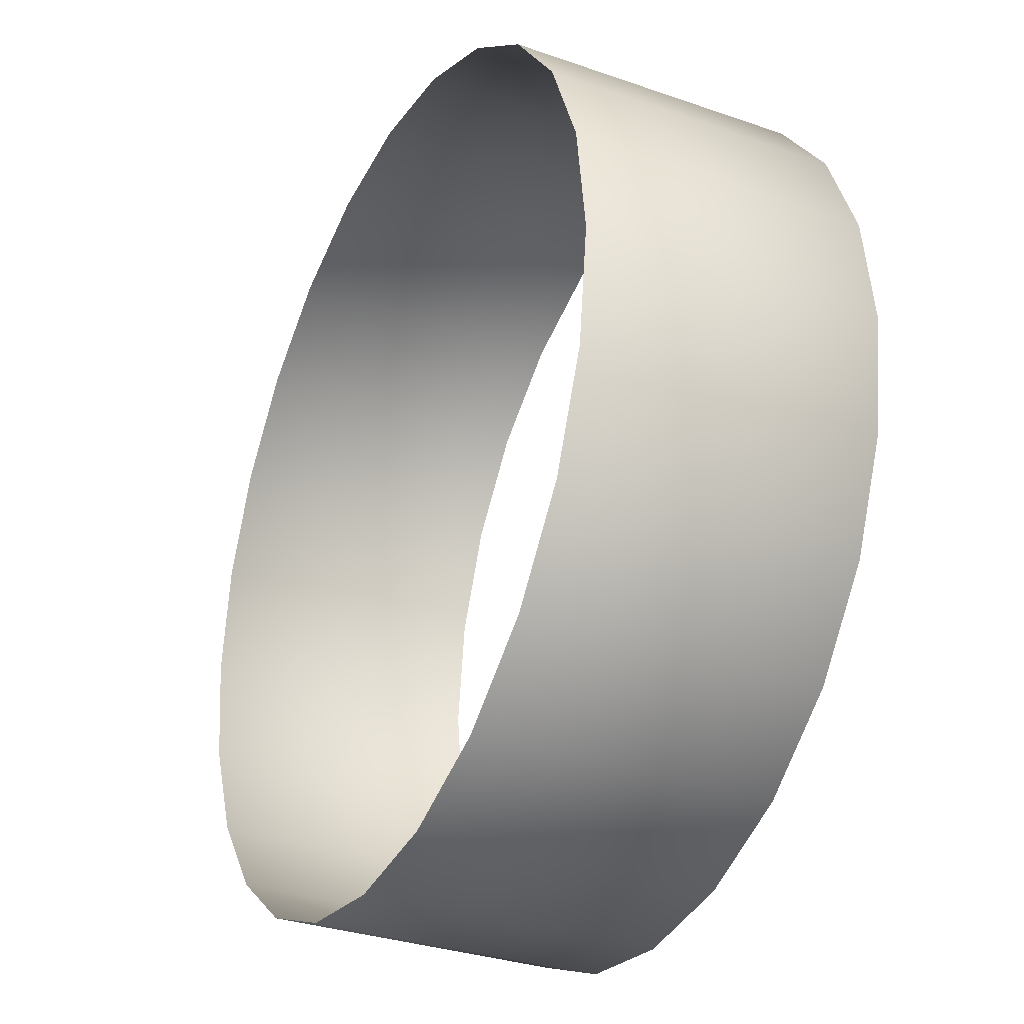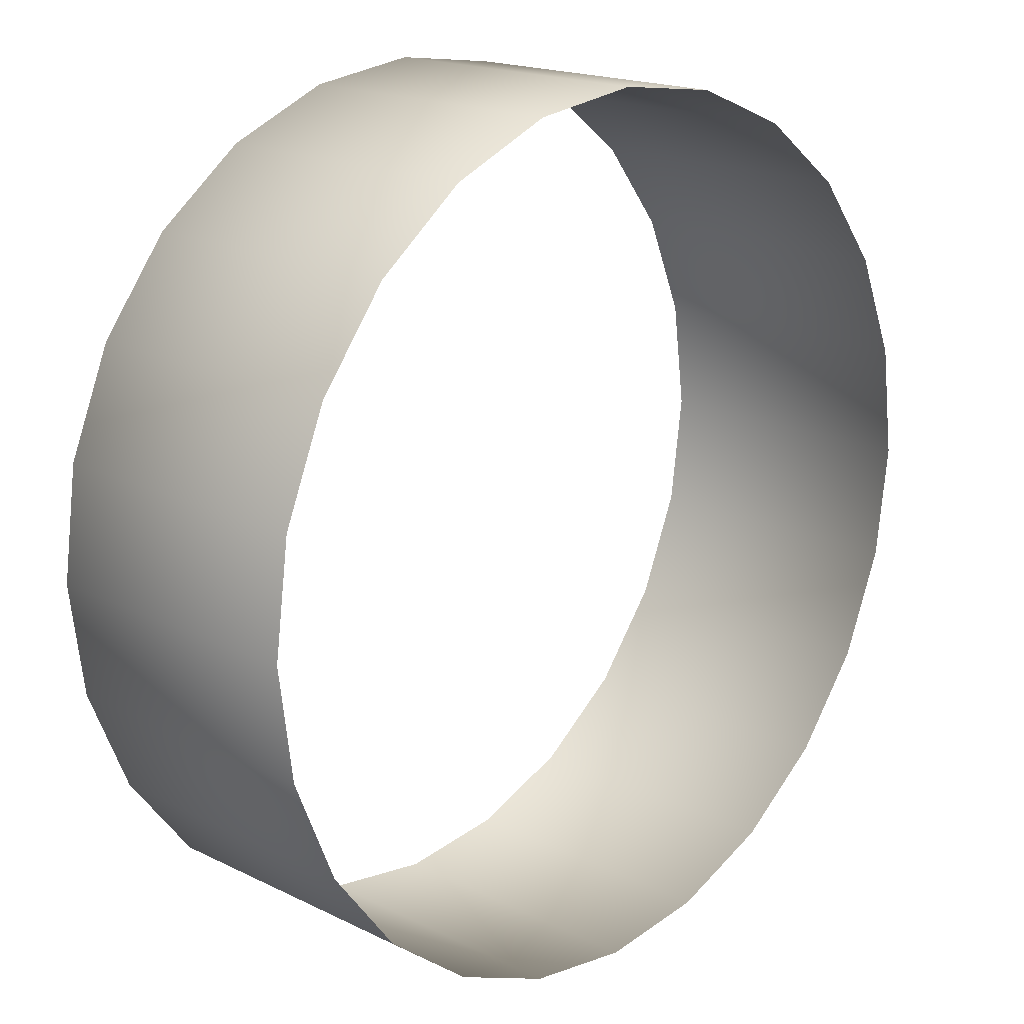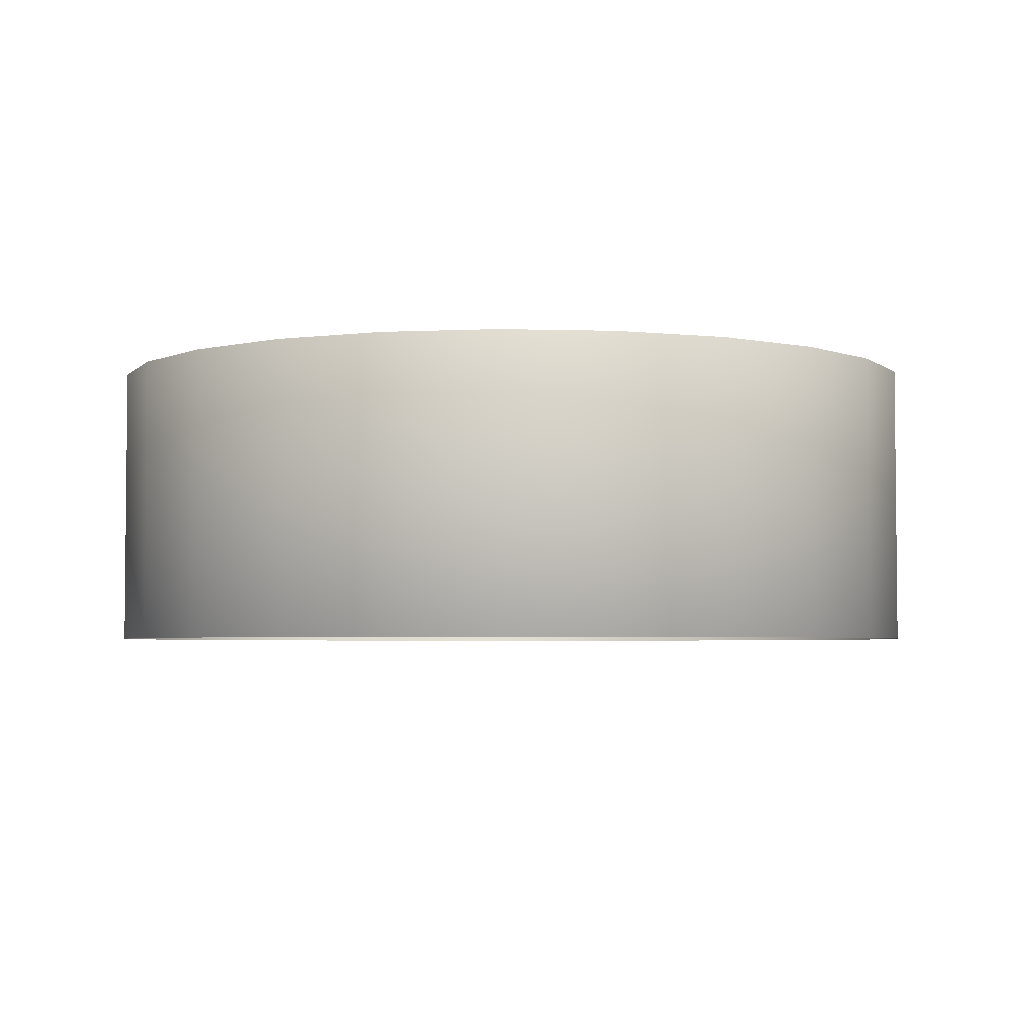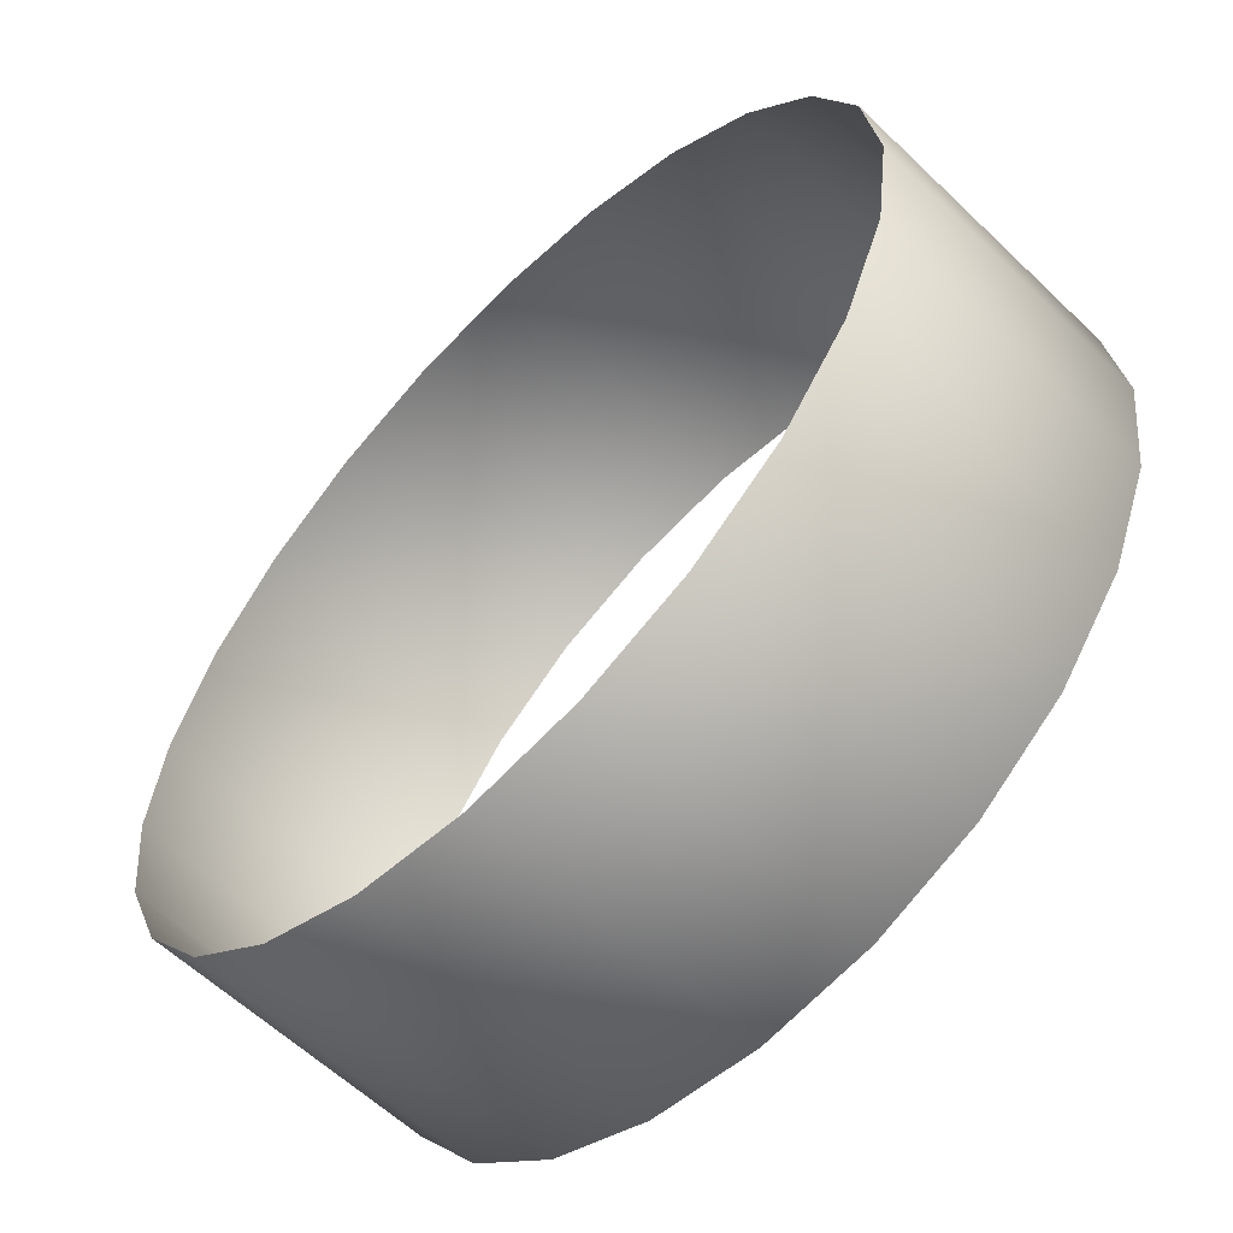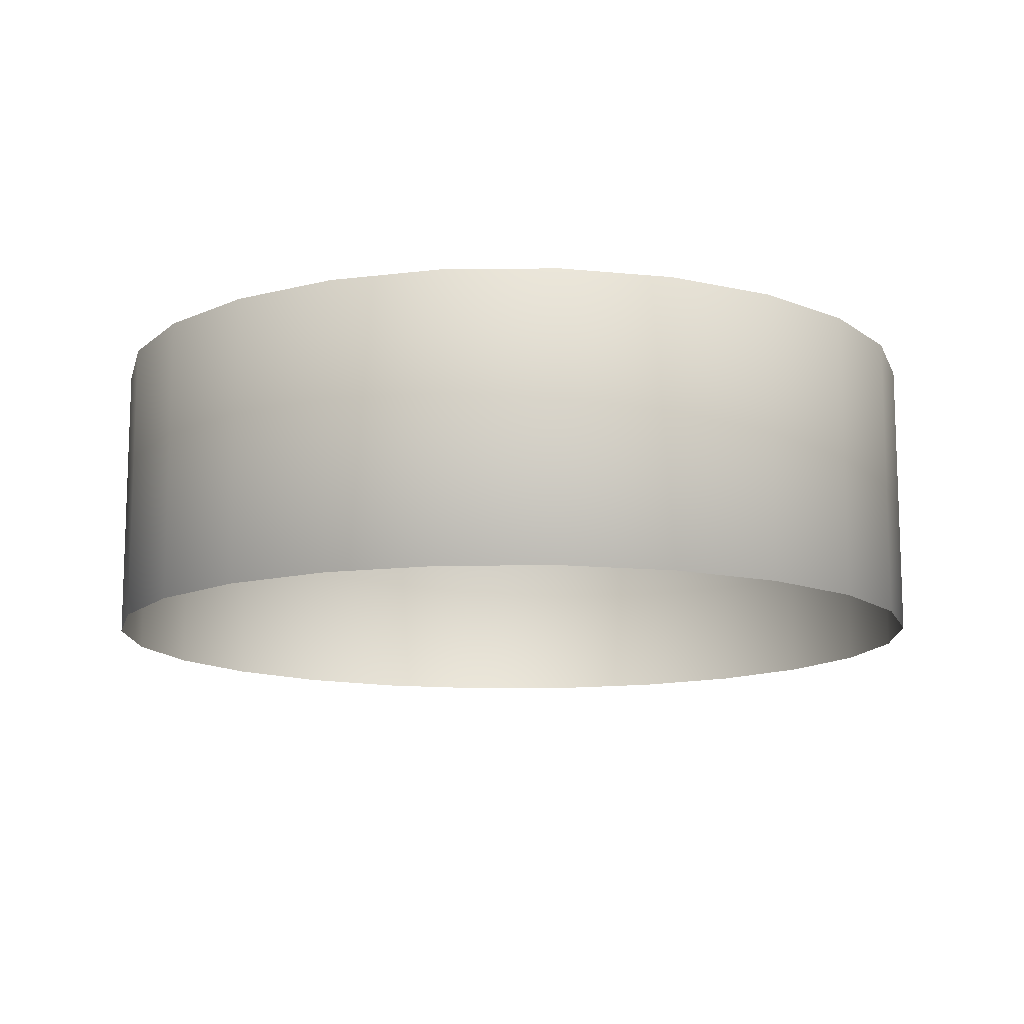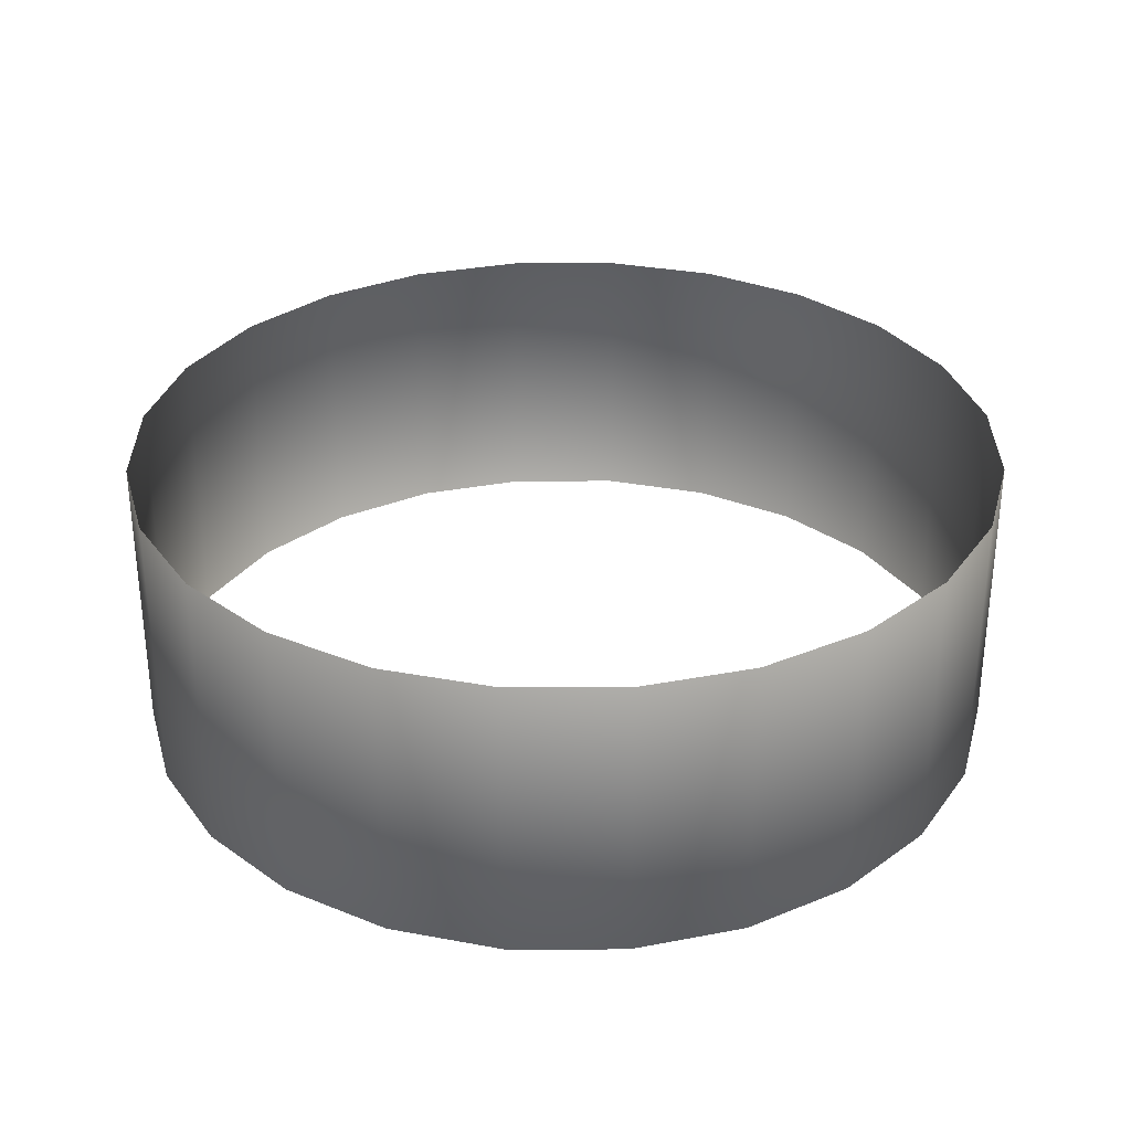
<metadata>
{"format":"obj","ext":"obj","renderer":"f3d","projection":"perspective","resolution":1024,"background":"white","views":[{"elev":-31.8,"azim":63.8,"up":"+Z"},{"elev":18.0,"azim":-46.3,"up":"+Z"},{"elev":-3.7,"azim":136.7,"up":"+Y"},{"elev":-59.5,"azim":45.5,"up":"+Z"},{"elev":-12.3,"azim":54.0,"up":"+Y"},{"elev":31.7,"azim":82.3,"up":"+Y"}]}
</metadata>
<code>
v 0.75 -0.5 3.5
v 0.7244 -0.5 3.306
v 0.75 0 3.5
v 0.7244 0 3.306
v 0.7244 -0.5 3.694
v 0.7244 0 3.694
v 0.6495 -0.5 3.875
v 0.6495 0 3.875
v 0.5303 -0.5 4.03
v 0.5303 0 4.03
v 0.375 -0.5 4.15
v 0.375 0 4.15
v 0.1941 -0.5 4.224
v 0.1941 0 4.224
v 0 -0.5 4.25
v 0 0 4.25
v -0.1941 -0.5 4.224
v -0.1941 0 4.224
v -0.375 -0.5 4.15
v -0.375 0 4.15
v -0.5303 -0.5 4.03
v -0.5303 0 4.03
v -0.6495 -0.5 3.875
v -0.6495 0 3.875
v -0.7244 -0.5 3.694
v -0.7244 0 3.694
v -0.75 -0.5 3.5
v -0.75 0 3.5
v -0.7244 -0.5 3.306
v -0.7244 0 3.306
v -0.6495 -0.5 3.125
v -0.6495 0 3.125
v -0.5303 -0.5 2.97
v -0.5303 0 2.97
v -0.375 -0.5 2.85
v -0.375 0 2.85
v -0.1941 -0.5 2.776
v -0.1941 0 2.776
v 0 -0.5 2.75
v 0 0 2.75
v 0.1941 -0.5 2.776
v 0.1941 0 2.776
v 0.375 -0.5 2.85
v 0.375 0 2.85
v 0.5303 -0.5 2.97
v 0.5303 0 2.97
v 0.6495 -0.5 3.125
v 0.6495 0 3.125
f 3.0 2.0 1.0
f 3.0 4.0 2.0
f 6.0 1.0 5.0
f 6.0 3.0 1.0
f 8.0 5.0 7.0
f 8.0 6.0 5.0
f 10.0 7.0 9.0
f 10.0 8.0 7.0
f 12.0 9.0 11.0
f 12.0 10.0 9.0
f 14.0 11.0 13.0
f 14.0 12.0 11.0
f 16.0 13.0 15.0
f 16.0 14.0 13.0
f 17.0 18.0 15.0
f 18.0 16.0 15.0
f 19.0 20.0 17.0
f 20.0 18.0 17.0
f 21.0 22.0 19.0
f 22.0 20.0 19.0
f 23.0 24.0 21.0
f 24.0 22.0 21.0
f 25.0 26.0 23.0
f 26.0 24.0 23.0
f 27.0 28.0 25.0
f 28.0 26.0 25.0
f 29.0 30.0 27.0
f 30.0 28.0 27.0
f 31.0 32.0 29.0
f 32.0 30.0 29.0
f 33.0 34.0 31.0
f 34.0 32.0 31.0
f 35.0 36.0 33.0
f 36.0 34.0 33.0
f 37.0 38.0 35.0
f 38.0 36.0 35.0
f 39.0 40.0 37.0
f 40.0 38.0 37.0
f 42.0 39.0 41.0
f 42.0 40.0 39.0
f 44.0 41.0 43.0
f 44.0 42.0 41.0
f 46.0 43.0 45.0
f 46.0 44.0 43.0
f 48.0 45.0 47.0
f 48.0 46.0 45.0
f 4.0 47.0 2.0
f 4.0 48.0 47.0

</code>
